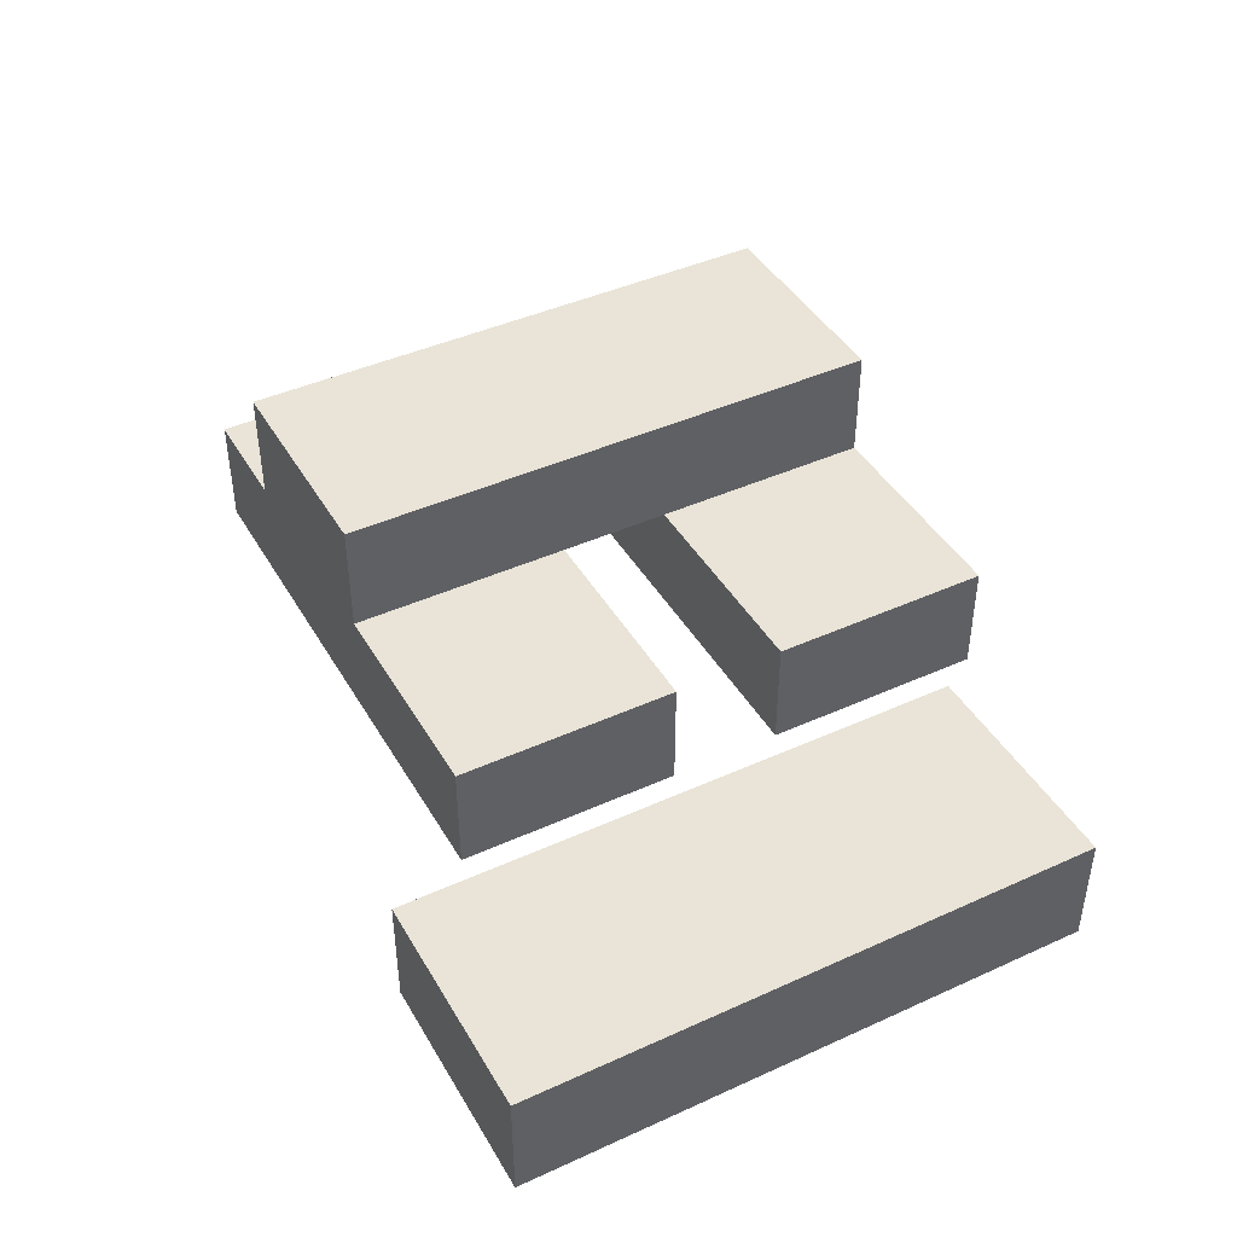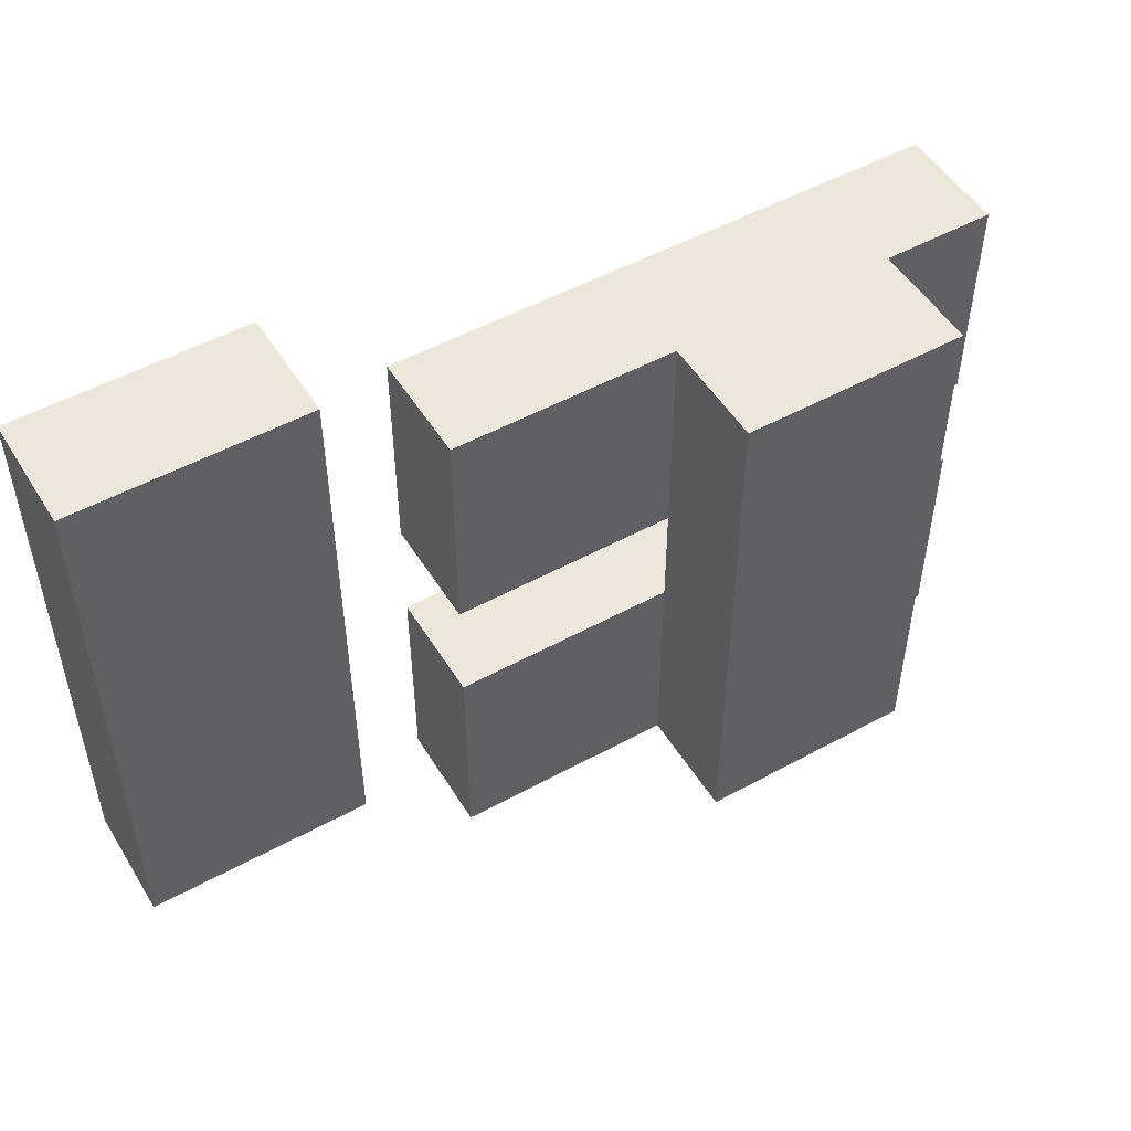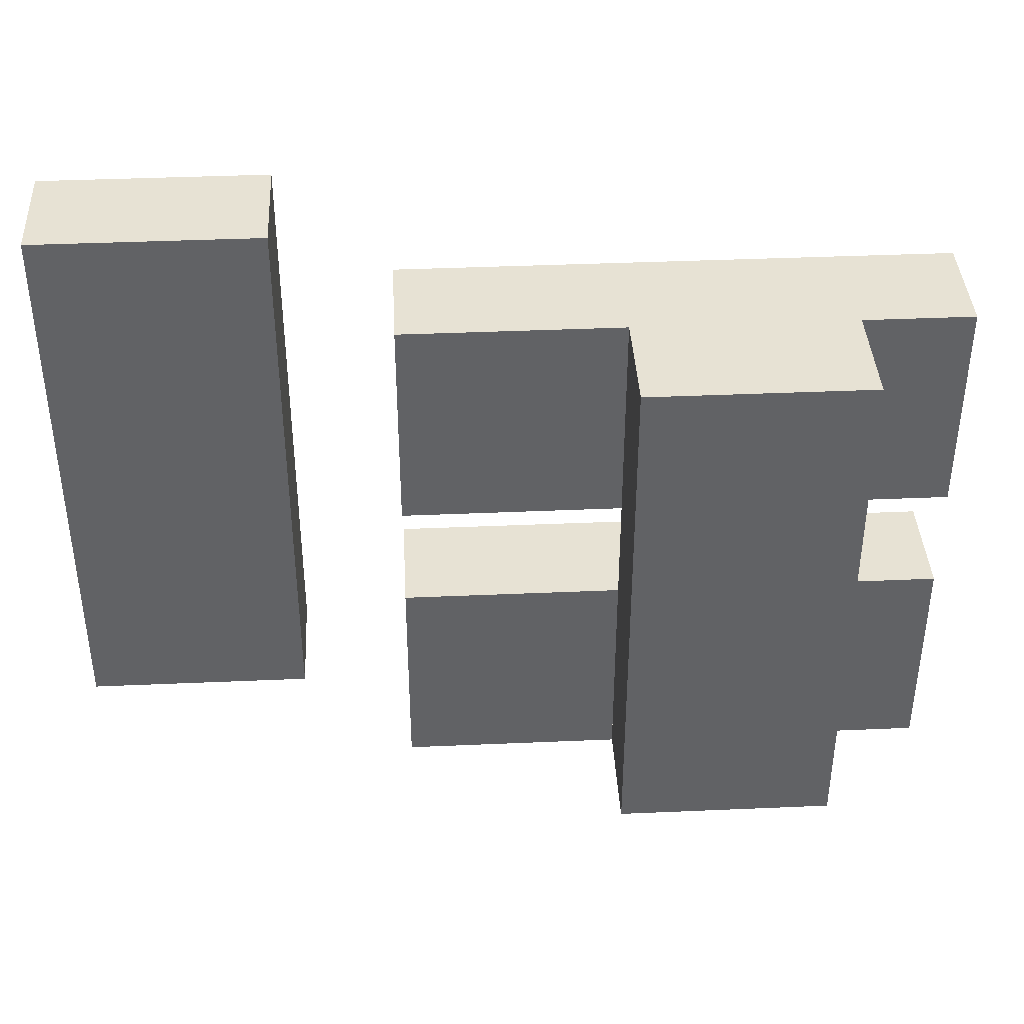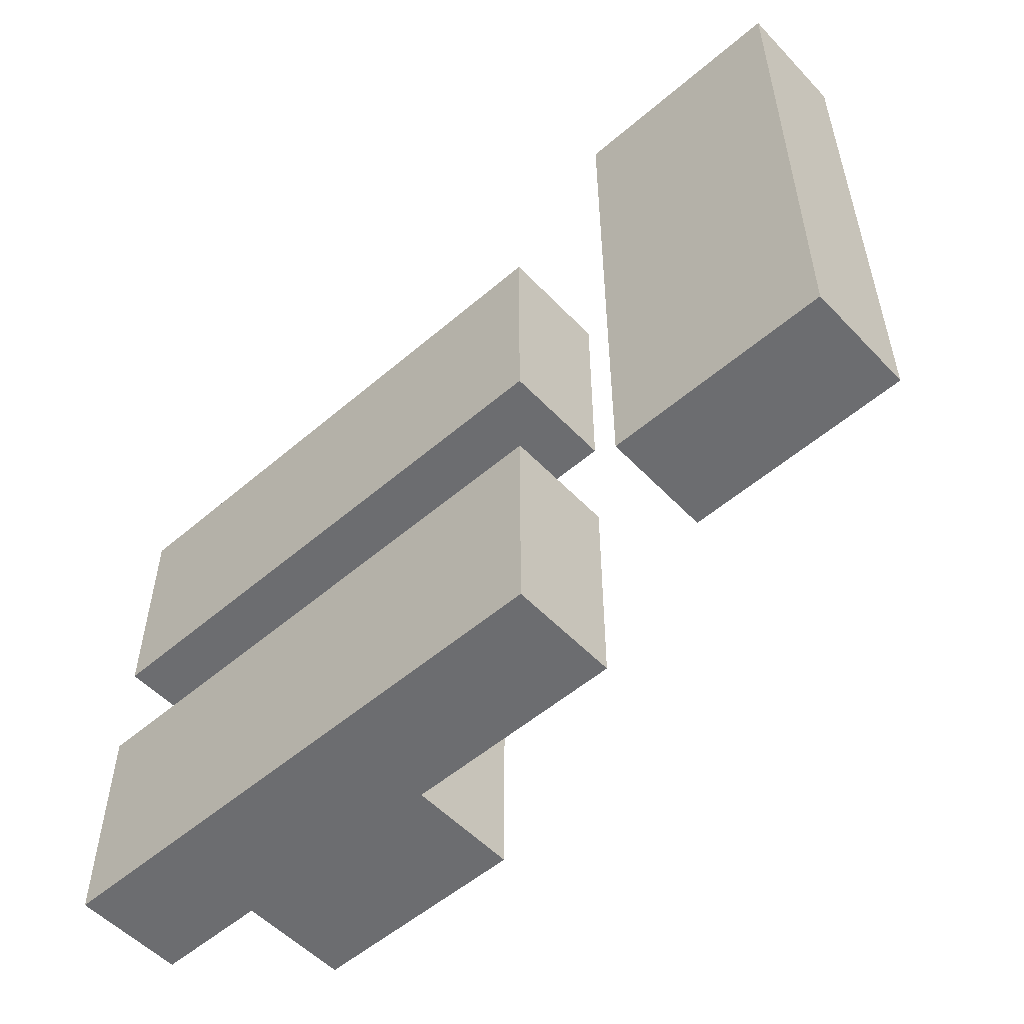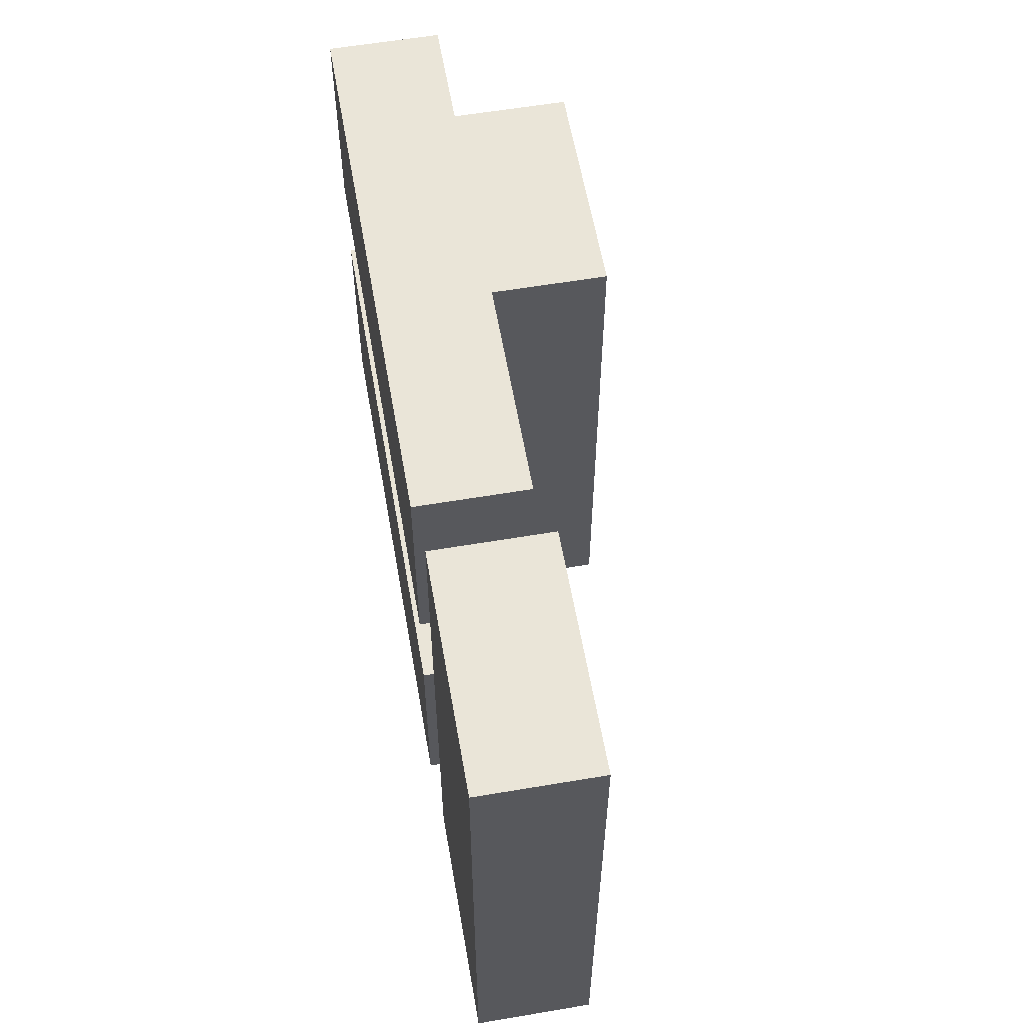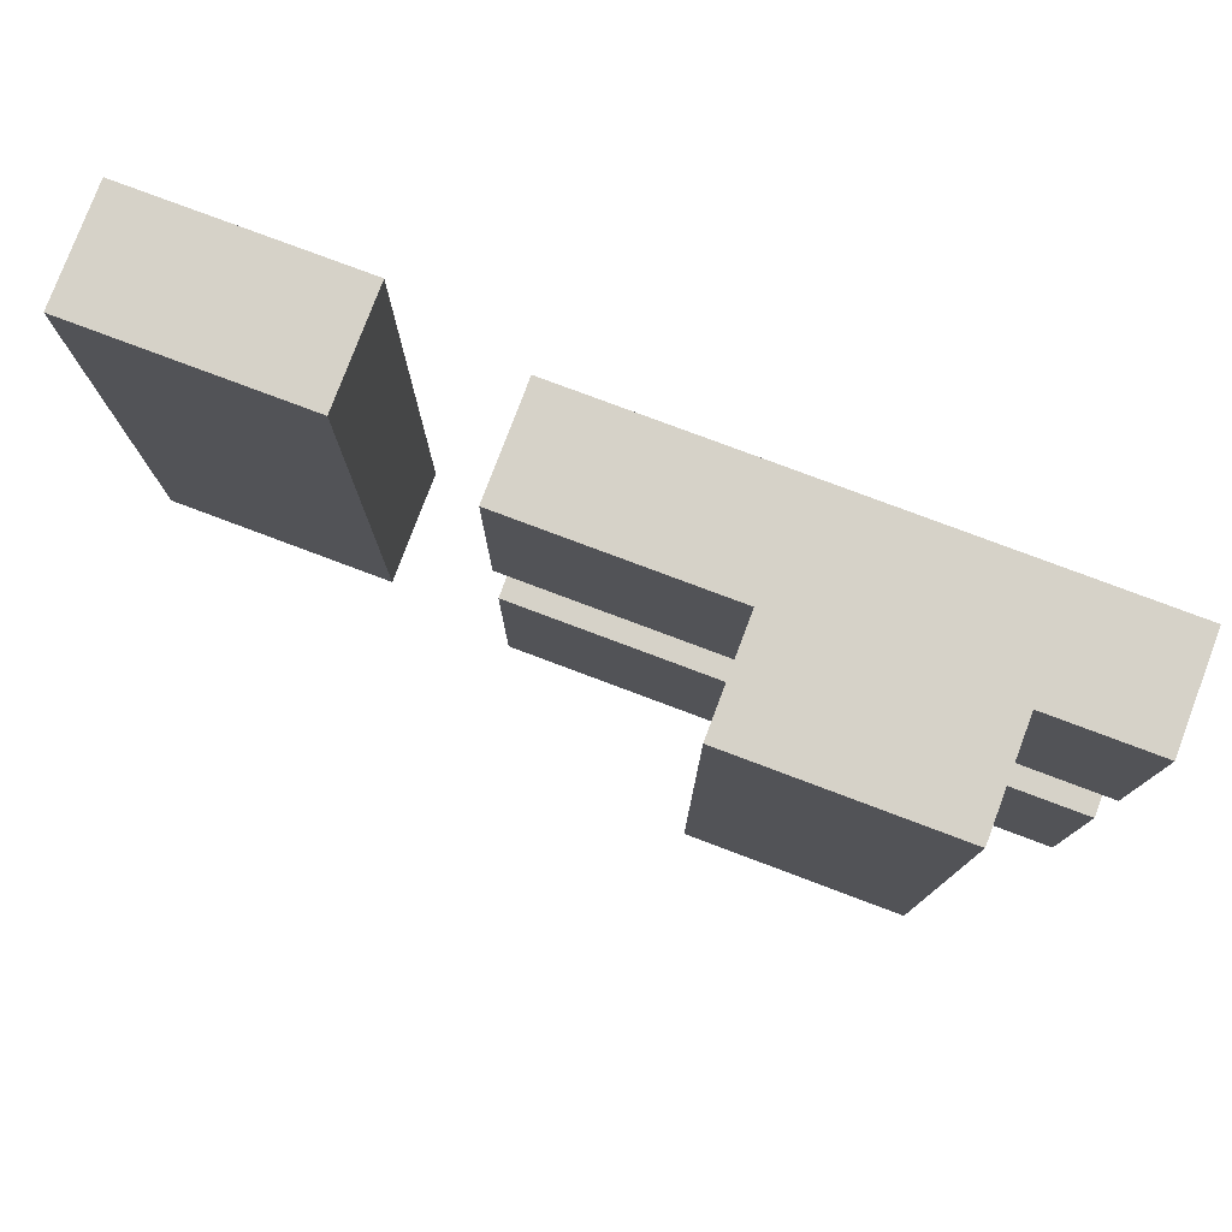
<metadata>
{"format":"obj","ext":"obj","renderer":"f3d","projection":"perspective","resolution":1024,"background":"white","views":[{"elev":43.0,"azim":61.7,"up":"+Y"},{"elev":51.0,"azim":149.2,"up":"+Z"},{"elev":39.7,"azim":176.9,"up":"+Z"},{"elev":-54.0,"azim":42.3,"up":"+Z"},{"elev":59.0,"azim":80.1,"up":"+Z"},{"elev":78.3,"azim":-159.4,"up":"+Z"}]}
</metadata>
<code>
g Model
v 3 -16 -3
v 3 -15 -3
v 3 -15 -5
v 3 -16 -5
f 1 2 3 4
v 3 -16 0
v 3 -15 0
v 3 -15 -2
v 3 -16 -2
f 5 6 7 8
v 4 -15 0
v 4 -14 0
v 4 -14 -5
v 4 -15 -5
f 9 10 11 12
v 9 -16 1
v 9 -15 1
v 9 -15 -4
v 9 -16 -4
f 13 14 15 16
v 6 -15 -5
v 6 -14 -5
v 6 -14 0
v 6 -15 0
f 17 18 19 20
v 8 -16 -5
v 8 -15 -5
v 8 -15 -3
v 8 -16 -3
f 21 22 23 24
v 8 -16 -2
v 8 -15 -2
v 8 -15 0
v 8 -16 0
f 25 26 27 28
v 11 -16 -4
v 11 -15 -4
v 11 -15 1
v 11 -16 1
f 29 30 31 32
v 3 -16 -5
v 8 -16 -5
v 8 -16 -3
v 3 -16 -3
f 33 34 35 36
v 9 -16 -4
v 11 -16 -4
v 11 -16 1
v 9 -16 1
f 37 38 39 40
v 3 -16 -2
v 8 -16 -2
v 8 -16 0
v 3 -16 0
f 41 42 43 44
v 4 -15 -3
v 6 -15 -3
v 6 -15 -2
v 4 -15 -2
f 45 46 47 48
v 9 -15 1
v 11 -15 1
v 11 -15 -4
v 9 -15 -4
f 49 50 51 52
v 6 -15 -3
v 8 -15 -3
v 8 -15 -5
v 6 -15 -5
f 53 54 55 56
v 6 -15 0
v 8 -15 0
v 8 -15 -2
v 6 -15 -2
f 57 58 59 60
v 3 -15 -3
v 4 -15 -3
v 4 -15 -5
v 3 -15 -5
f 61 62 63 64
v 3 -15 0
v 4 -15 0
v 4 -15 -2
v 3 -15 -2
f 65 66 67 68
v 4 -14 0
v 6 -14 0
v 6 -14 -5
v 4 -14 -5
f 69 70 71 72
v 3 -15 -5
v 8 -15 -5
v 8 -16 -5
v 3 -16 -5
f 73 74 75 76
v 4 -14 -5
v 6 -14 -5
v 6 -15 -5
v 4 -15 -5
f 77 78 79 80
v 9 -15 -4
v 11 -15 -4
v 11 -16 -4
v 9 -16 -4
f 81 82 83 84
v 3 -15 -2
v 8 -15 -2
v 8 -16 -2
v 3 -16 -2
f 85 86 87 88
v 3 -16 -3
v 8 -16 -3
v 8 -15 -3
v 3 -15 -3
f 89 90 91 92
v 3 -16 0
v 8 -16 0
v 8 -15 0
v 3 -15 0
f 93 94 95 96
v 4 -15 0
v 6 -15 0
v 6 -14 0
v 4 -14 0
f 97 98 99 100
v 9 -16 1
v 11 -16 1
v 11 -15 1
v 9 -15 1
f 101 102 103 104

</code>
